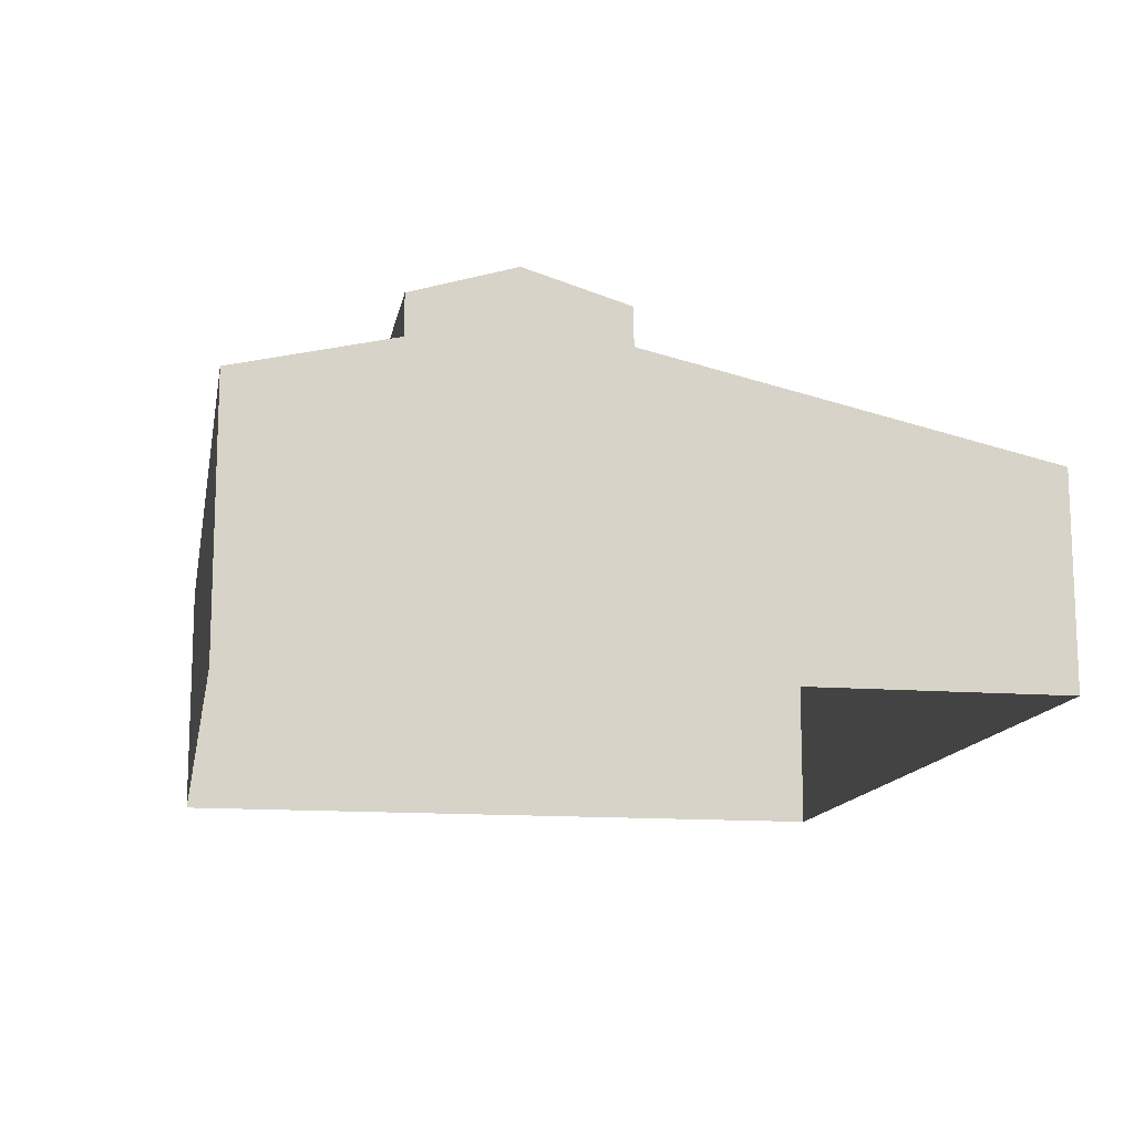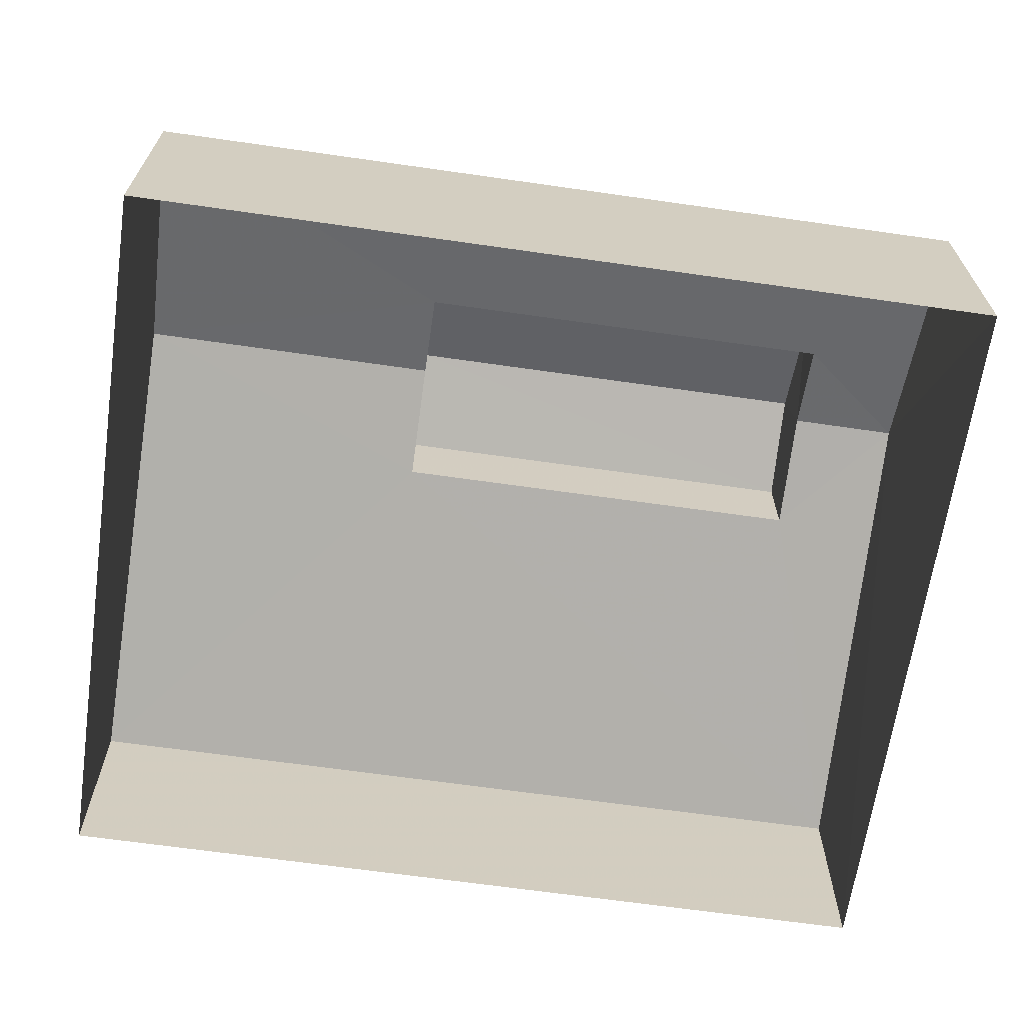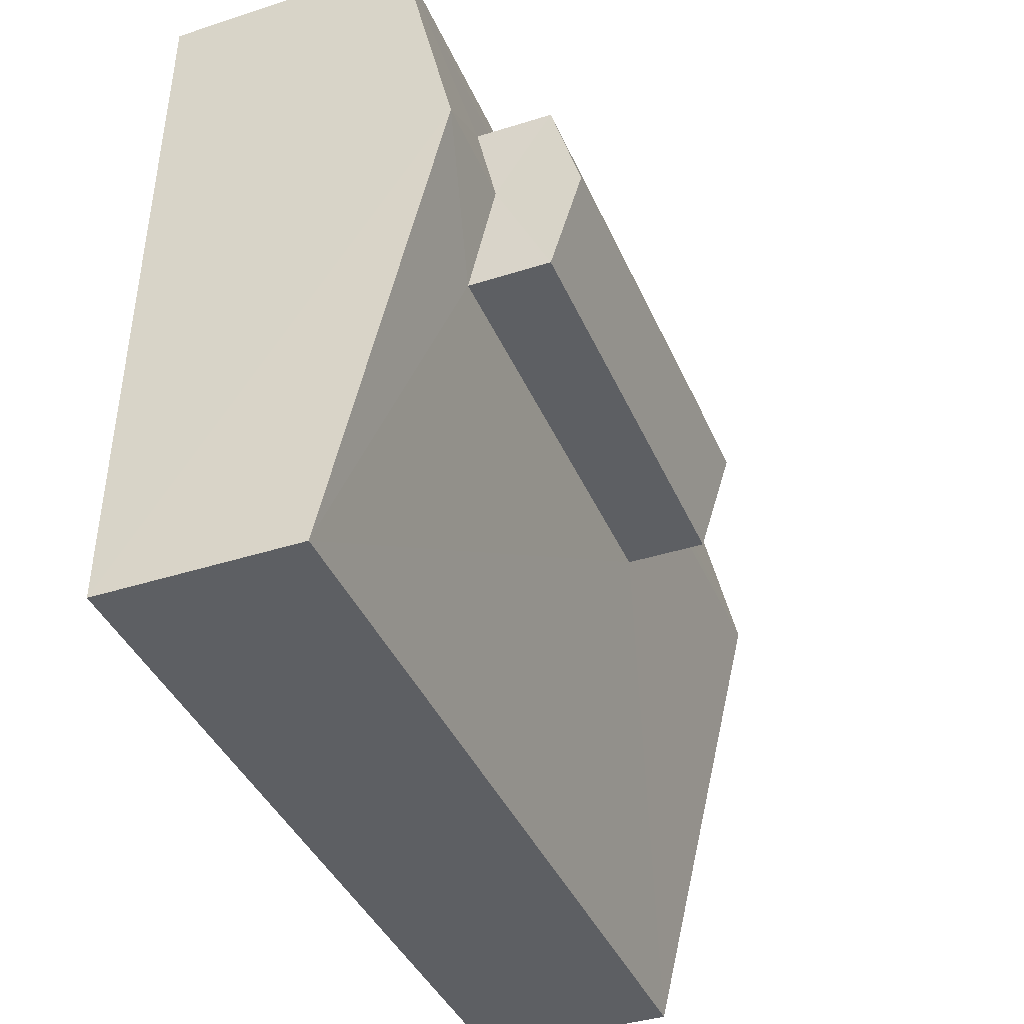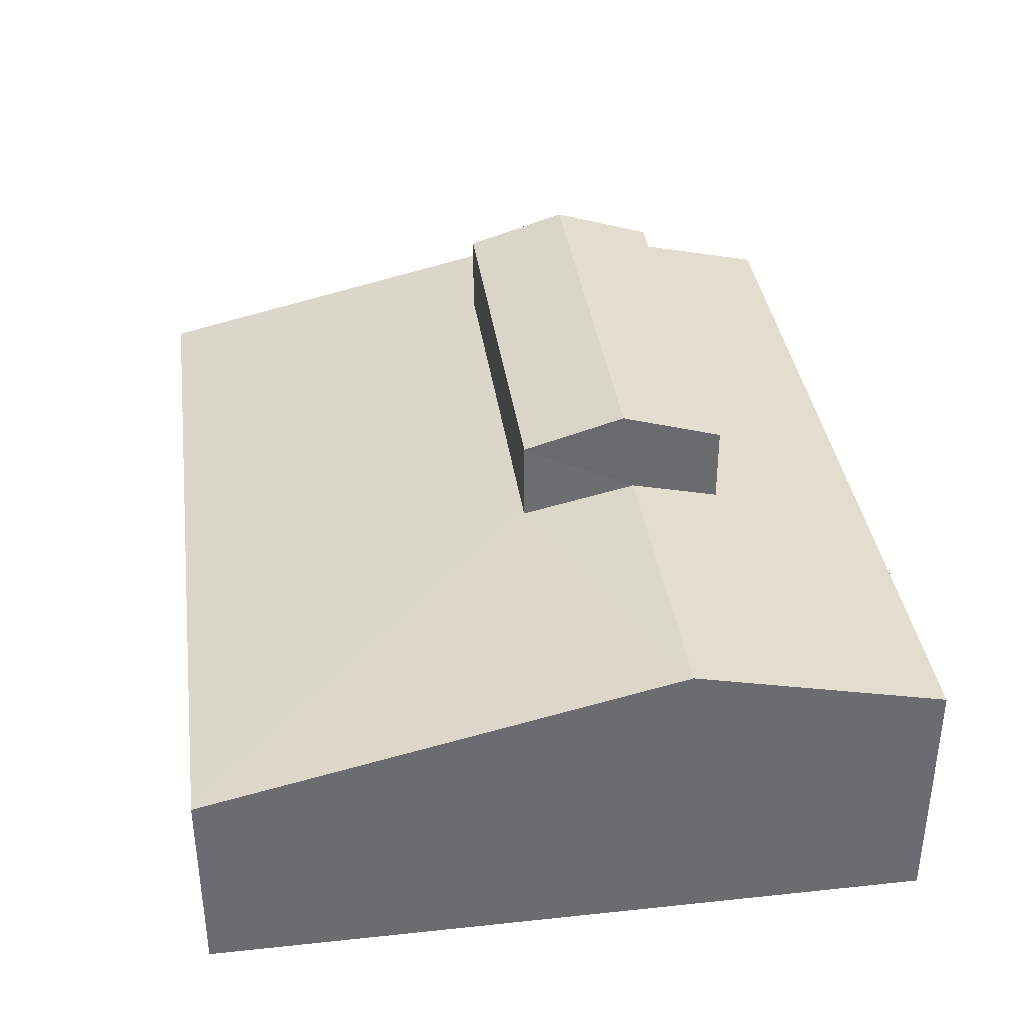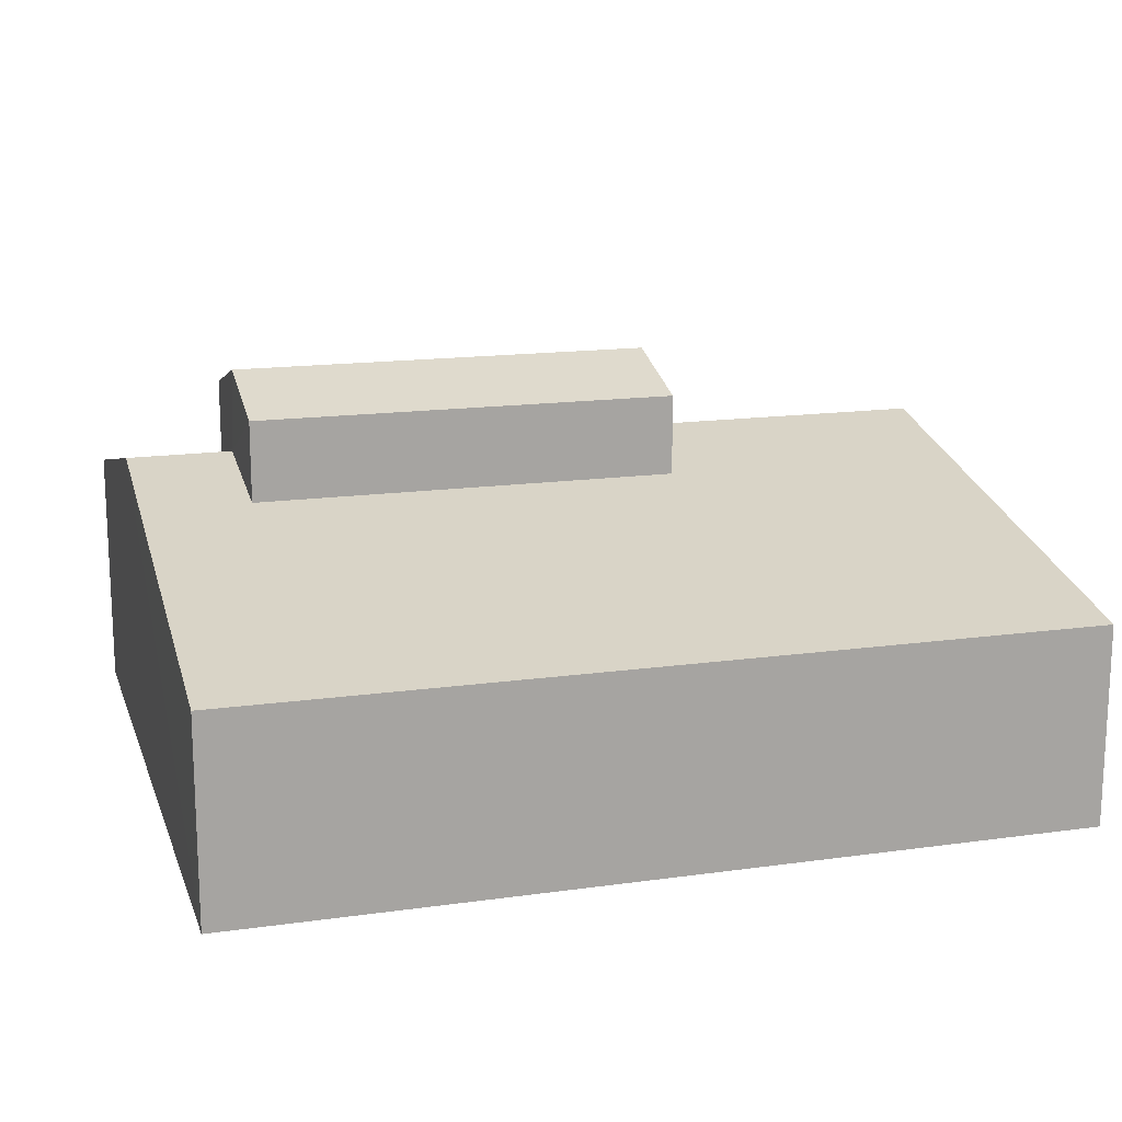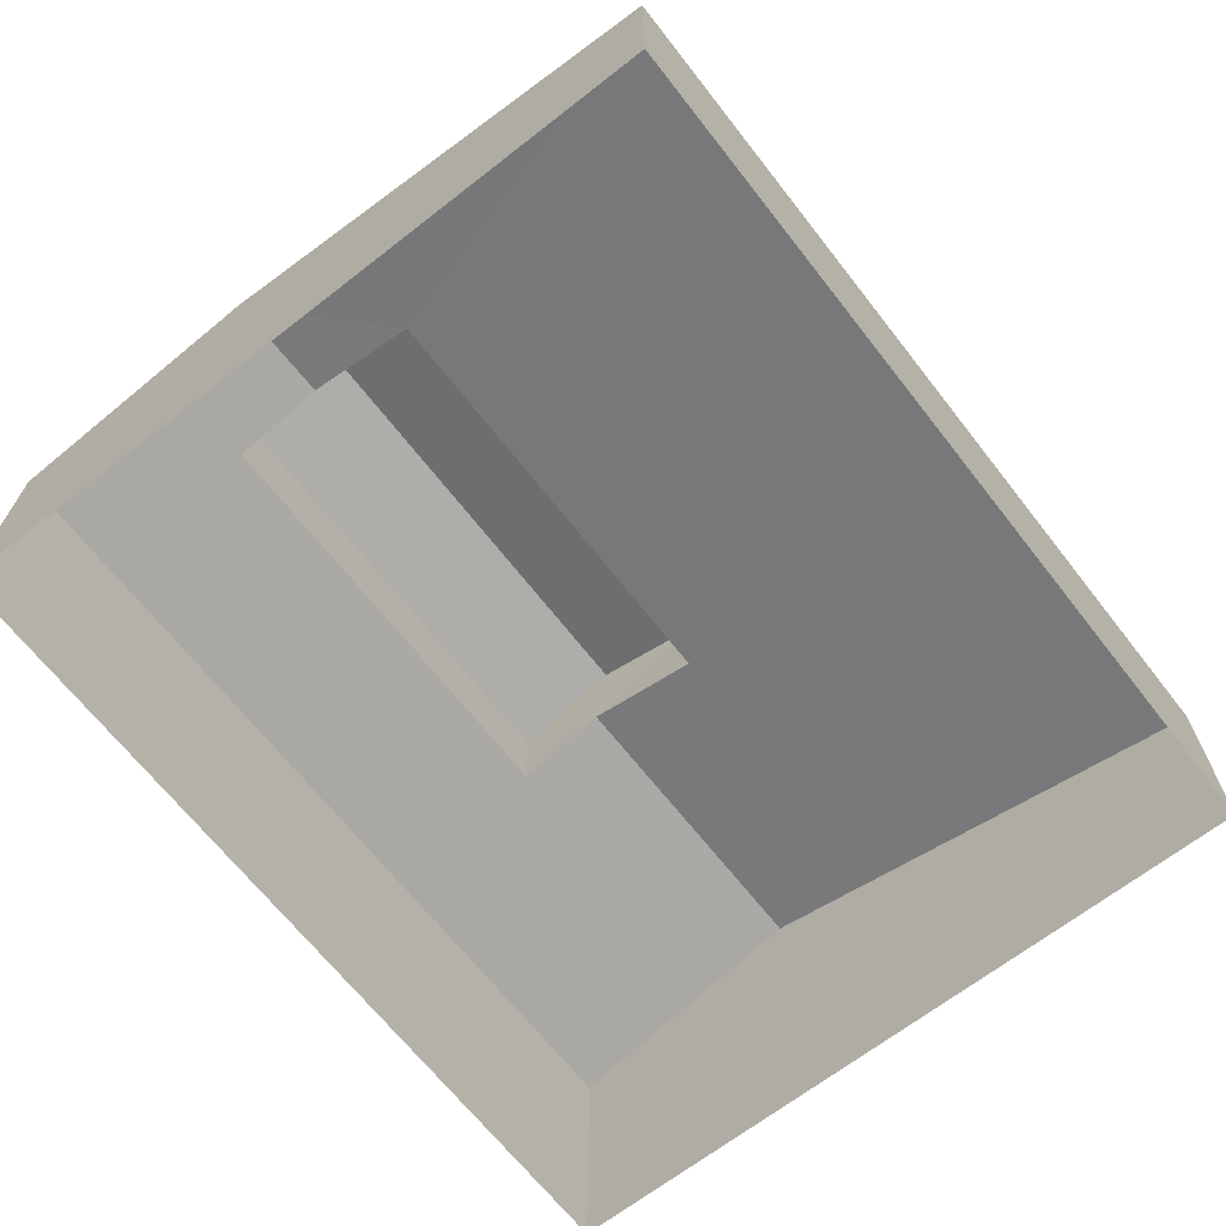
<metadata>
{"format":"obj","ext":"obj","renderer":"f3d","projection":"perspective","resolution":1024,"background":"white","views":[{"elev":-13.5,"azim":-101.9,"up":"+Z"},{"elev":-65.7,"azim":170.1,"up":"+Z"},{"elev":-38.5,"azim":-67.8,"up":"+Y"},{"elev":36.8,"azim":80.5,"up":"+Z"},{"elev":15.8,"azim":-18.0,"up":"+Z"},{"elev":-67.0,"azim":-53.7,"up":"+Z"}]}
</metadata>
<code>
v -3.724e+05 -1.054e+05 23.55
v -3.724e+05 -1.054e+05 23.55
v -3.724e+05 -1.054e+05 23.55
v -3.724e+05 -1.054e+05 23.55
v -3.724e+05 -1.054e+05 30.49
v -3.724e+05 -1.054e+05 30.49
v -3.724e+05 -1.054e+05 31.08
v -3.724e+05 -1.054e+05 31.08
v -3.724e+05 -1.054e+05 29.03
v -3.724e+05 -1.054e+05 28.31
v -3.724e+05 -1.054e+05 28.31
v -3.724e+05 -1.054e+05 29.03
v -3.724e+05 -1.054e+05 29.43
v -3.724e+05 -1.054e+05 29.43
v -3.724e+05 -1.054e+05 29.43
v -3.724e+05 -1.054e+05 29.43
v -3.724e+05 -1.054e+05 28.94
v -3.724e+05 -1.054e+05 27.39
v -3.724e+05 -1.054e+05 27.39
v -3.724e+05 -1.054e+05 28.94
v -3.724e+05 -1.054e+05 30.49
v -3.724e+05 -1.054e+05 30.49
f 1 2 3
f 4 1 3
f 5 6 7
f 8 5 7
f 9 10 11
f 12 11 13
f 14 10 9
f 12 13 15
f 14 9 16
f 9 11 12
f 14 17 18
f 18 17 19
f 19 20 13
f 17 14 16
f 13 20 15
f 17 20 19
f 21 22 8
f 7 21 8
f 22 12 15
f 22 15 8
f 15 5 8
f 15 20 5
f 19 4 3
f 18 19 3
f 6 17 16
f 6 16 7
f 16 21 7
f 16 9 21
f 11 2 1
f 11 10 2
f 17 6 5
f 20 17 5
f 11 1 13
f 1 4 13
f 4 19 13
f 18 3 14
f 3 2 14
f 2 10 14
f 9 22 21
f 9 12 22

</code>
